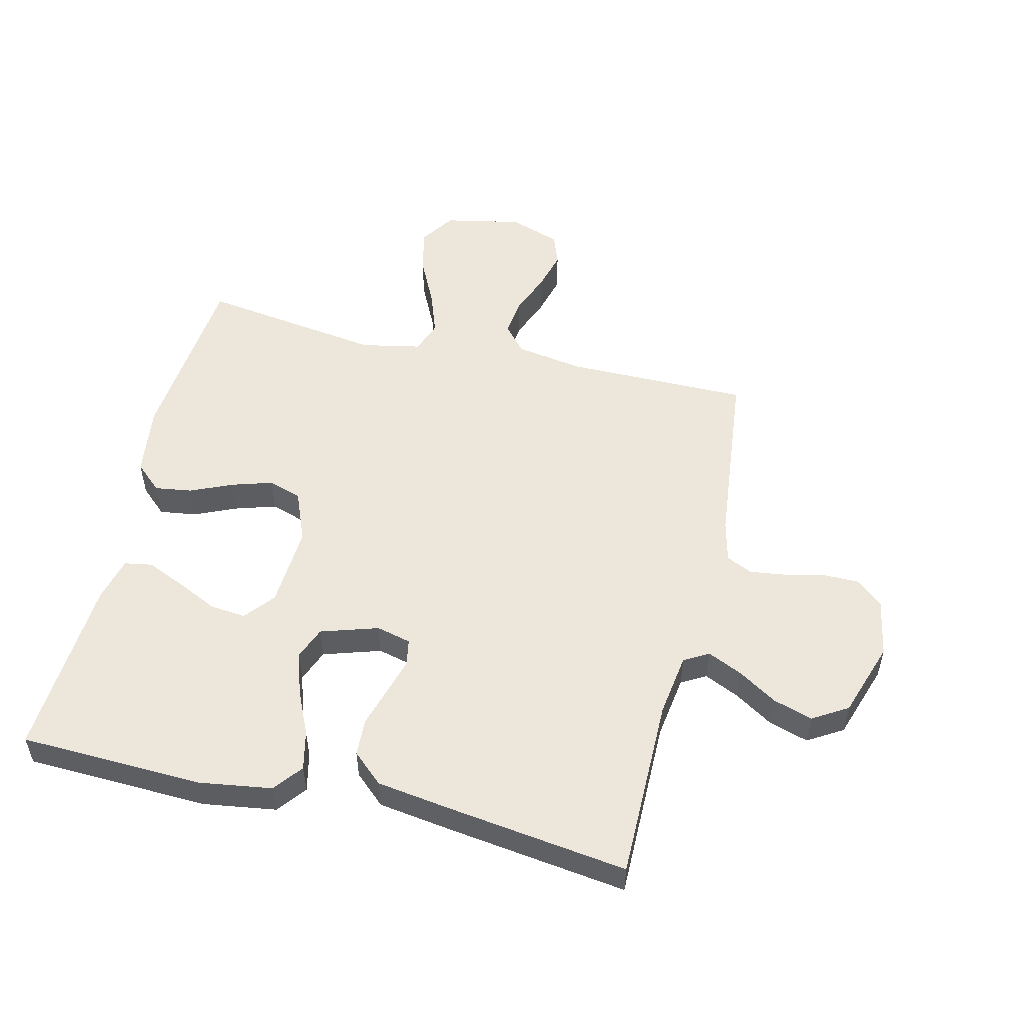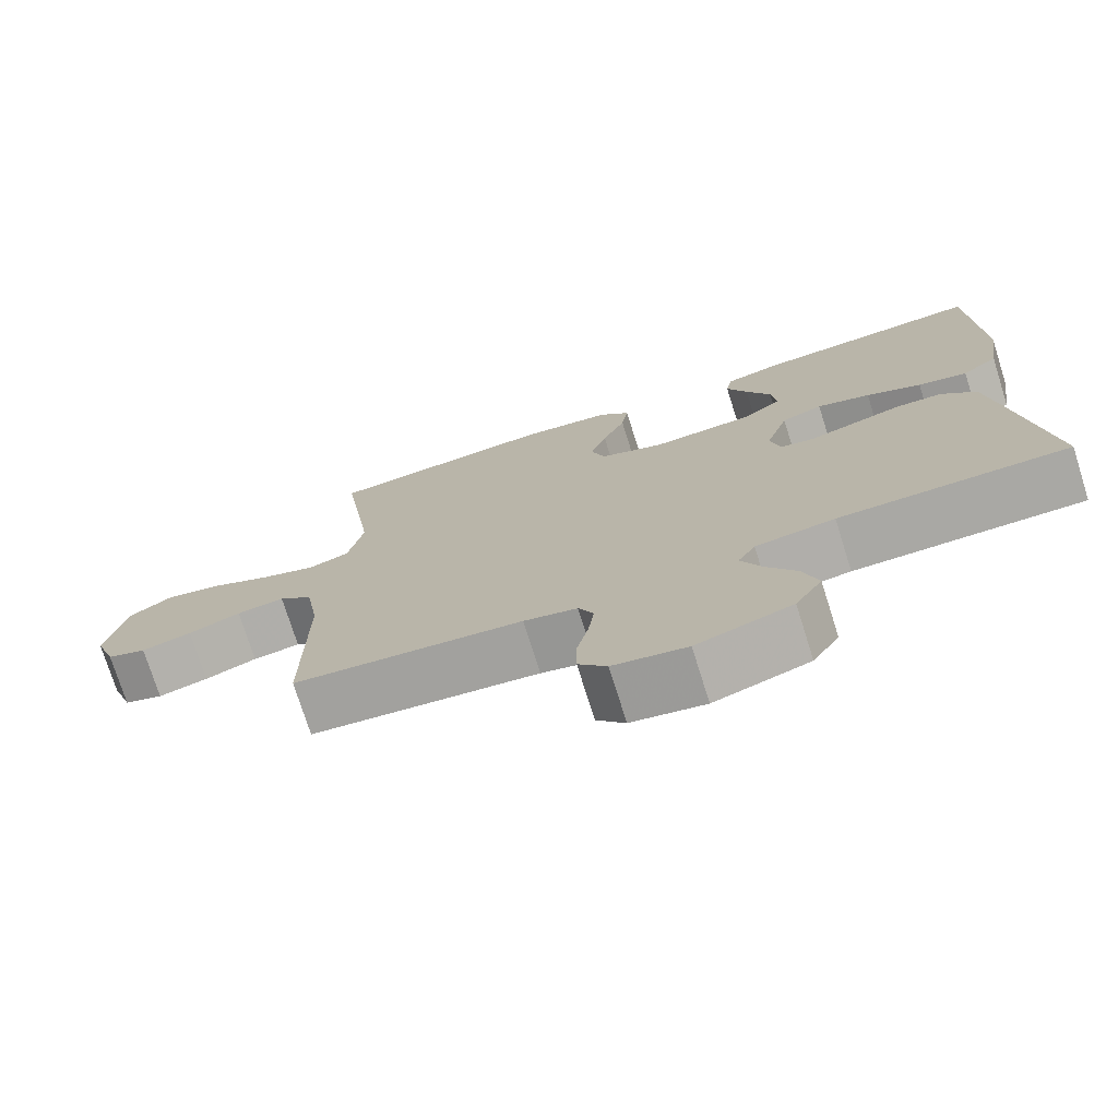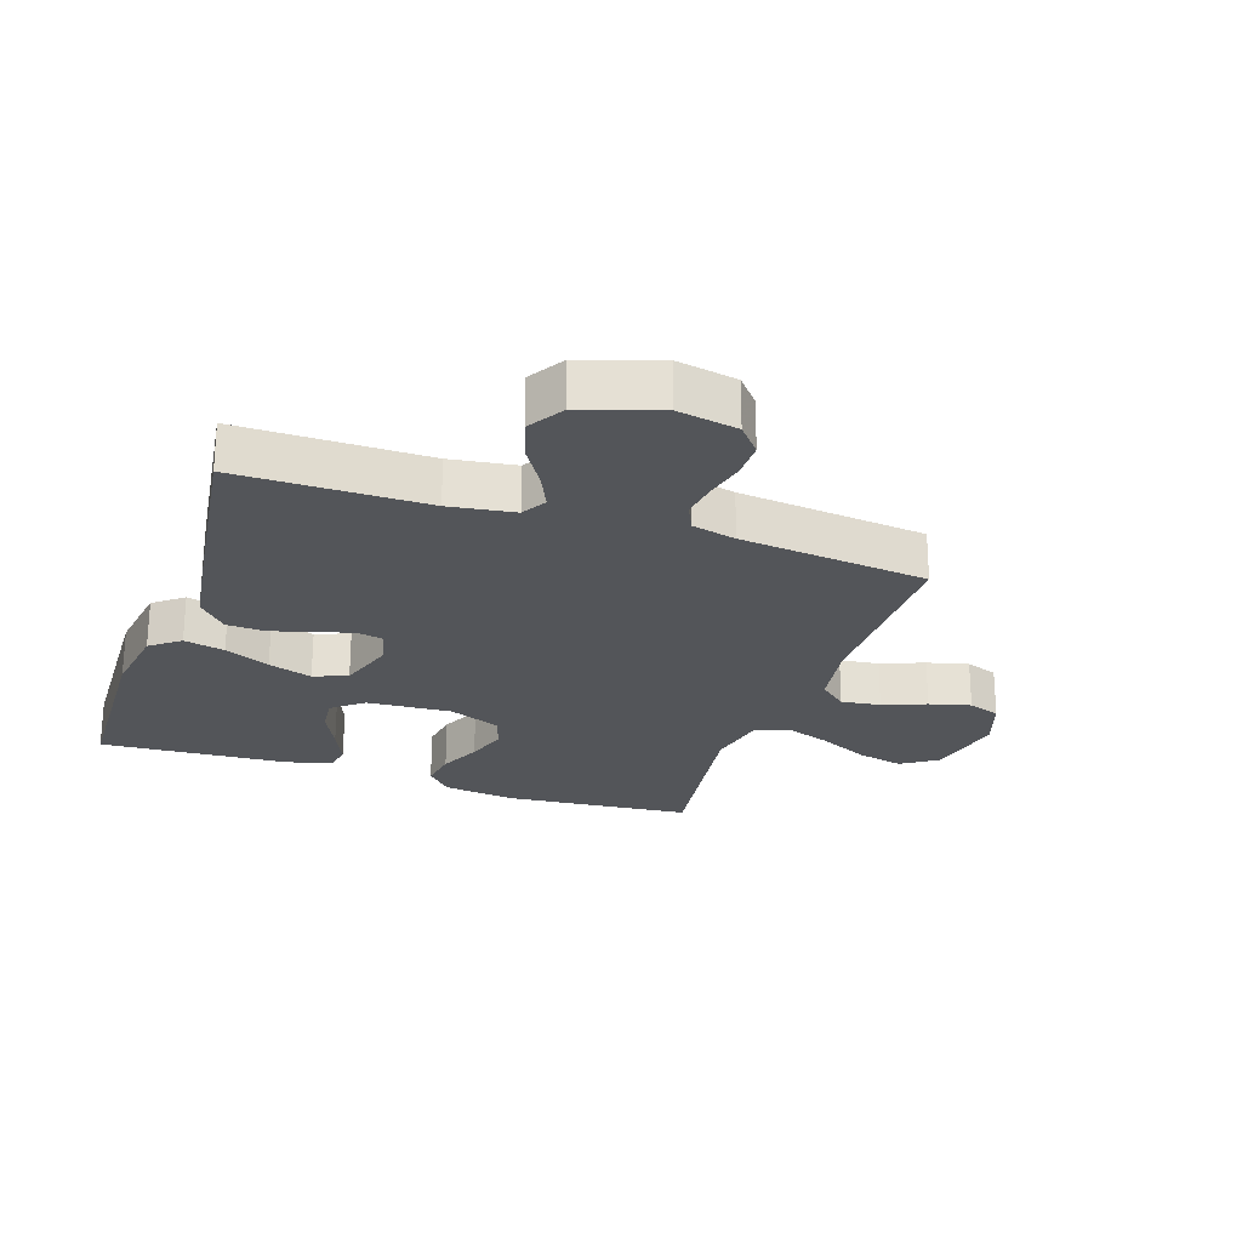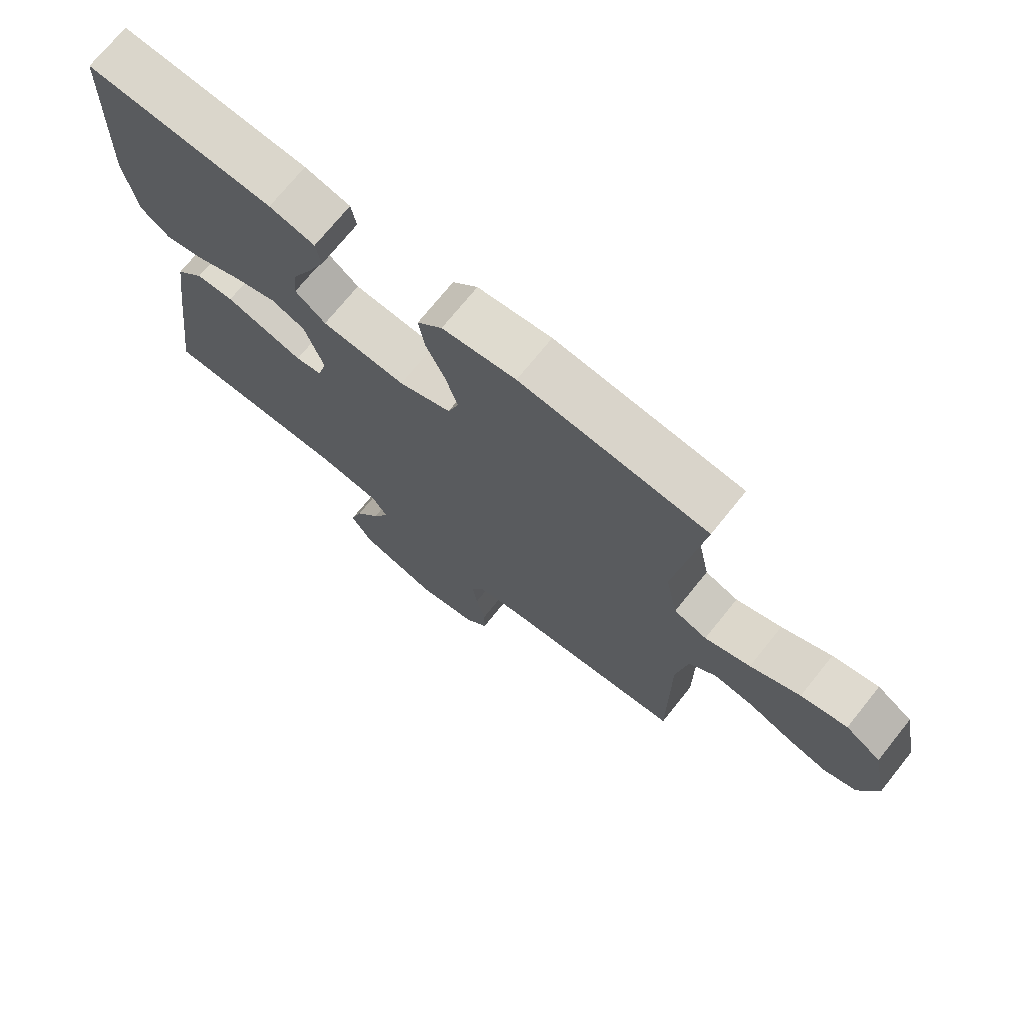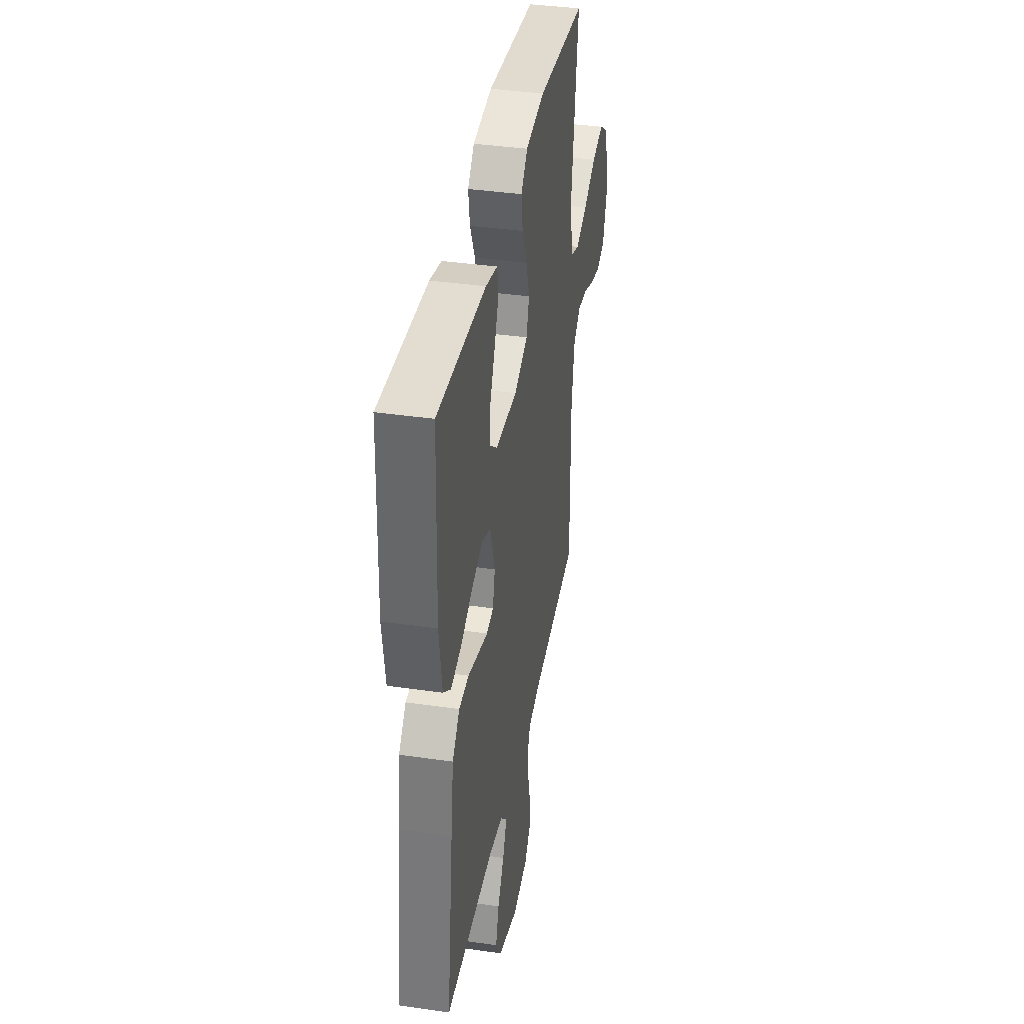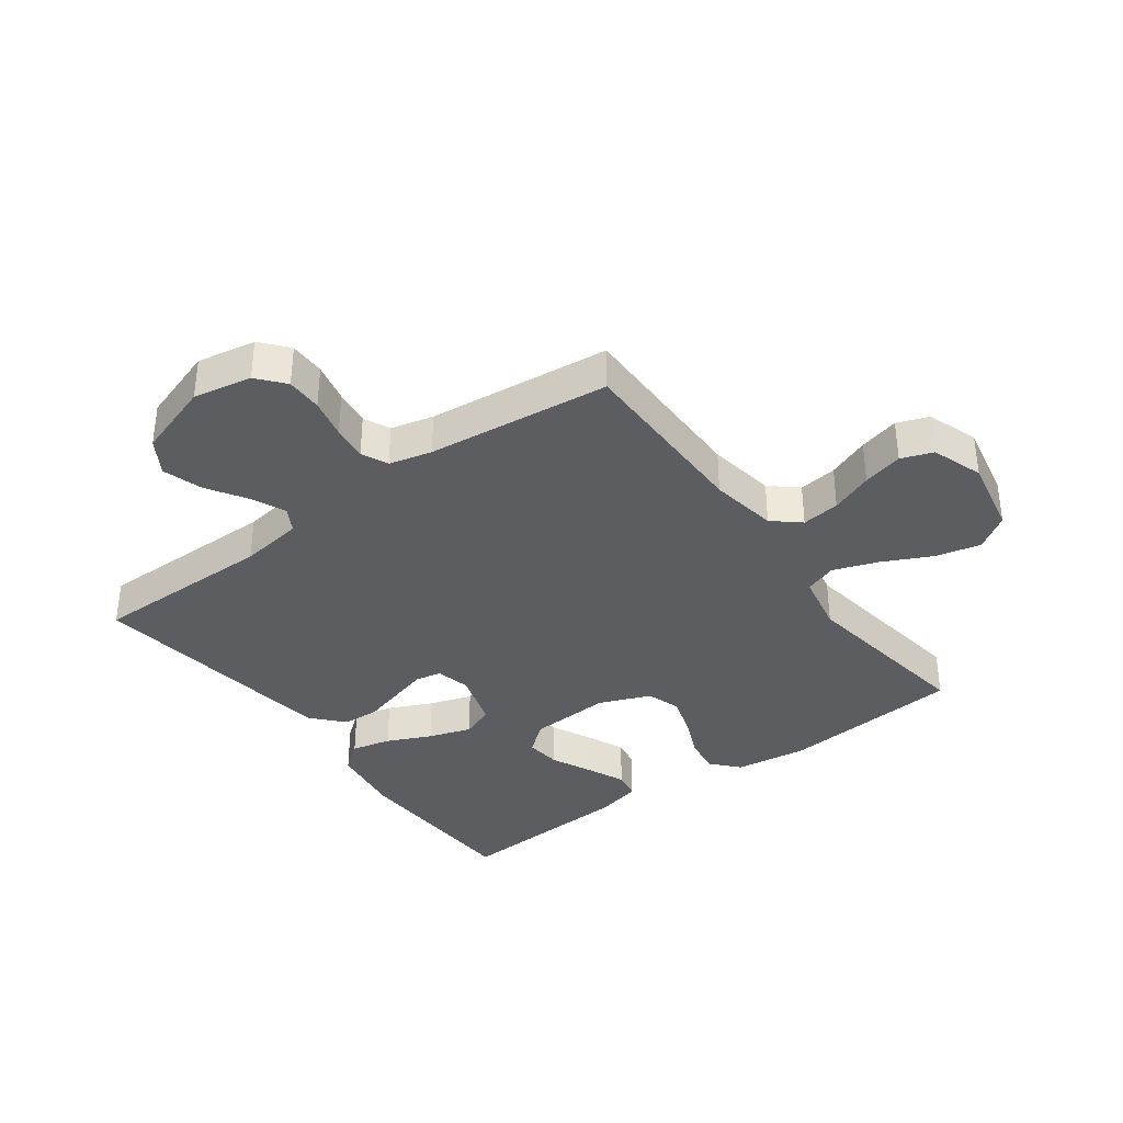
<metadata>
{"format":"obj","ext":"obj","renderer":"f3d","projection":"perspective","resolution":1024,"background":"white","views":[{"elev":52.8,"azim":103.6,"up":"+Y"},{"elev":-75.0,"azim":17.5,"up":"+Z"},{"elev":-24.3,"azim":161.2,"up":"+Y"},{"elev":72.3,"azim":-141.2,"up":"+Z"},{"elev":38.4,"azim":100.4,"up":"+Z"},{"elev":-36.4,"azim":-143.7,"up":"+Y"}]}
</metadata>
<code>
v -0.5 0.07 0.5
v -0.2 0.07 0.527
v -0.082 0.07 0.511
v -0.042 0.07 0.467
v -0.051 0.07 0.406
v -0.081 0.07 0.338
v -0.102 0.07 0.271
v -0.084 0.07 0.216
v 0 0.07 0.182
v 0.135 0.07 0.19
v 0.184 0.07 0.23
v 0.178 0.07 0.289
v 0.146 0.07 0.356
v 0.119 0.07 0.418
v 0.127 0.07 0.464
v 0.2 0.07 0.482
v 0.5 0.07 0.5
v 0.51 0.07 0.2
v 0.492 0.07 0.081
v 0.445 0.07 0.044
v 0.38 0.07 0.059
v 0.308 0.07 0.092
v 0.238 0.07 0.115
v 0.184 0.07 0.094
v 0.154 0.07 0
v 0.168 0.07 -0.057
v 0.211 0.07 -0.065
v 0.271 0.07 -0.048
v 0.337 0.07 -0.029
v 0.398 0.07 -0.032
v 0.443 0.07 -0.082
v 0.46 0.07 -0.2
v 0.5 0.07 -0.5
v 0.2 0.07 -0.499
v 0.096 0.07 -0.514
v 0.073 0.07 -0.554
v 0.099 0.07 -0.611
v 0.139 0.07 -0.675
v 0.159 0.07 -0.74
v 0.124 0.07 -0.797
v 0 0.07 -0.838
v -0.096 0.07 -0.82
v -0.133 0.07 -0.776
v -0.133 0.07 -0.717
v -0.118 0.07 -0.652
v -0.11 0.07 -0.593
v -0.13 0.07 -0.55
v -0.2 0.07 -0.533
v -0.5 0.07 -0.5
v -0.499 0.07 -0.2
v -0.517 0.07 -0.089
v -0.561 0.07 -0.051
v -0.624 0.07 -0.059
v -0.693 0.07 -0.086
v -0.759 0.07 -0.103
v -0.811 0.07 -0.084
v -0.84 0.07 0
v -0.814 0.07 0.127
v -0.757 0.07 0.165
v -0.683 0.07 0.148
v -0.603 0.07 0.109
v -0.53 0.07 0.083
v -0.477 0.07 0.102
v -0.457 0.07 0.2
v -0.5 0 0.5
v -0.2 0 0.527
v -0.082 0 0.511
v -0.042 0 0.467
v -0.051 0 0.406
v -0.081 0 0.338
v -0.102 0 0.271
v -0.084 0 0.216
v 0 0 0.182
v 0.135 0 0.19
v 0.184 0 0.23
v 0.178 0 0.289
v 0.146 0 0.356
v 0.119 0 0.418
v 0.127 0 0.464
v 0.2 0 0.482
v 0.5 0 0.5
v 0.51 0 0.2
v 0.492 0 0.081
v 0.445 0 0.044
v 0.38 0 0.059
v 0.308 0 0.092
v 0.238 0 0.115
v 0.184 0 0.094
v 0.154 0 0
v 0.168 0 -0.057
v 0.211 0 -0.065
v 0.271 0 -0.048
v 0.337 0 -0.029
v 0.398 0 -0.032
v 0.443 0 -0.082
v 0.46 0 -0.2
v 0.5 0 -0.5
v 0.2 0 -0.499
v 0.096 0 -0.514
v 0.073 0 -0.554
v 0.099 0 -0.611
v 0.139 0 -0.675
v 0.159 0 -0.74
v 0.124 0 -0.797
v 0 0 -0.838
v -0.096 0 -0.82
v -0.133 0 -0.776
v -0.133 0 -0.717
v -0.118 0 -0.652
v -0.11 0 -0.593
v -0.13 0 -0.55
v -0.2 0 -0.533
v -0.5 0 -0.5
v -0.499 0 -0.2
v -0.517 0 -0.089
v -0.561 0 -0.051
v -0.624 0 -0.059
v -0.693 0 -0.086
v -0.759 0 -0.103
v -0.811 0 -0.084
v -0.84 0 0
v -0.814 0 0.127
v -0.757 0 0.165
v -0.683 0 0.148
v -0.603 0 0.109
v -0.53 0 0.083
v -0.477 0 0.102
v -0.457 0 0.2
f 58 59 60 61
f 58 61 62
f 57 58 62
f 56 57 62
f 53 54 55 56
f 53 56 62 63
f 48 49 50
f 47 48 50 51
f 42 43 44 45
f 42 45 46
f 41 42 46
f 40 41 46
f 37 38 39 40
f 36 37 40 46
f 35 36 46 47
f 31 32 33 34
f 31 34 35
f 28 29 30 31
f 27 28 31 35
f 26 27 35 47
f 19 20 21 22
f 19 22 23
f 18 19 23
f 17 18 23
f 16 17 23 24
f 12 13 14 15
f 12 15 16
f 11 12 16
f 3 4 5 6
f 3 6 7
f 64 1 2 3
f 63 64 3 7
f 52 53 63 7
f 25 26 47 51
f 11 16 24
f 10 11 24 25
f 9 10 25 51
f 51 52 7 8
f 8 9 51
f 125 124 123 122
f 126 125 122
f 126 122 121
f 126 121 120
f 120 119 118 117
f 127 126 120 117
f 114 113 112
f 115 114 112 111
f 109 108 107 106
f 110 109 106
f 110 106 105
f 110 105 104
f 104 103 102 101
f 110 104 101 100
f 111 110 100 99
f 98 97 96 95
f 99 98 95
f 95 94 93 92
f 99 95 92 91
f 111 99 91 90
f 86 85 84 83
f 87 86 83
f 87 83 82
f 87 82 81
f 88 87 81 80
f 79 78 77 76
f 80 79 76
f 80 76 75
f 70 69 68 67
f 71 70 67
f 67 66 65 128
f 71 67 128 127
f 71 127 117 116
f 115 111 90 89
f 88 80 75
f 89 88 75 74
f 115 89 74 73
f 72 71 116 115
f 115 73 72
f 1 65 66 2
f 2 66 67 3
f 3 67 68 4
f 4 68 69 5
f 5 69 70 6
f 6 70 71 7
f 7 71 72 8
f 8 72 73 9
f 9 73 74 10
f 10 74 75 11
f 11 75 76 12
f 12 76 77 13
f 13 77 78 14
f 14 78 79 15
f 15 79 80 16
f 16 80 81 17
f 17 81 82 18
f 18 82 83 19
f 19 83 84 20
f 20 84 85 21
f 21 85 86 22
f 22 86 87 23
f 23 87 88 24
f 24 88 89 25
f 25 89 90 26
f 26 90 91 27
f 27 91 92 28
f 28 92 93 29
f 29 93 94 30
f 30 94 95 31
f 31 95 96 32
f 32 96 97 33
f 33 97 98 34
f 34 98 99 35
f 35 99 100 36
f 36 100 101 37
f 37 101 102 38
f 38 102 103 39
f 39 103 104 40
f 40 104 105 41
f 41 105 106 42
f 42 106 107 43
f 43 107 108 44
f 44 108 109 45
f 45 109 110 46
f 46 110 111 47
f 47 111 112 48
f 48 112 113 49
f 49 113 114 50
f 50 114 115 51
f 51 115 116 52
f 52 116 117 53
f 53 117 118 54
f 54 118 119 55
f 55 119 120 56
f 56 120 121 57
f 57 121 122 58
f 58 122 123 59
f 59 123 124 60
f 60 124 125 61
f 61 125 126 62
f 62 126 127 63
f 63 127 128 64
f 64 128 65 1

</code>
